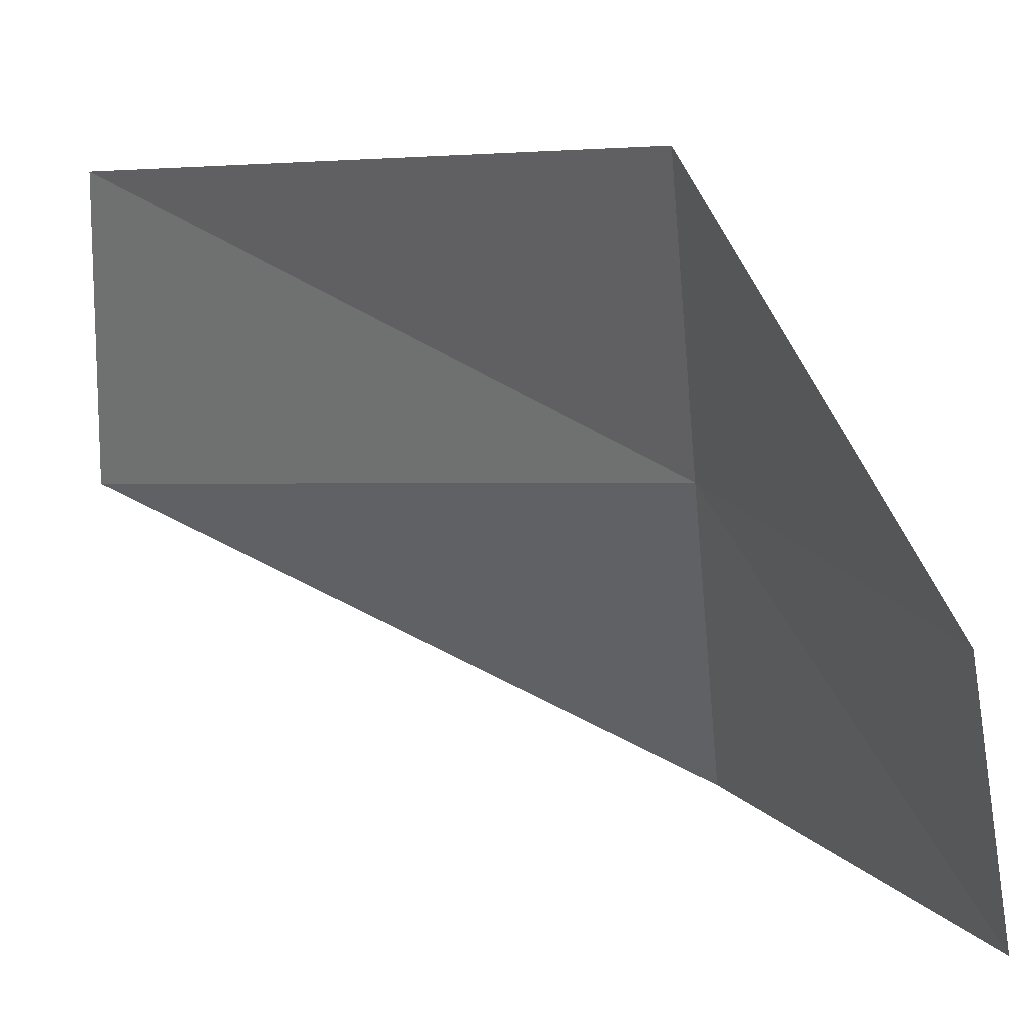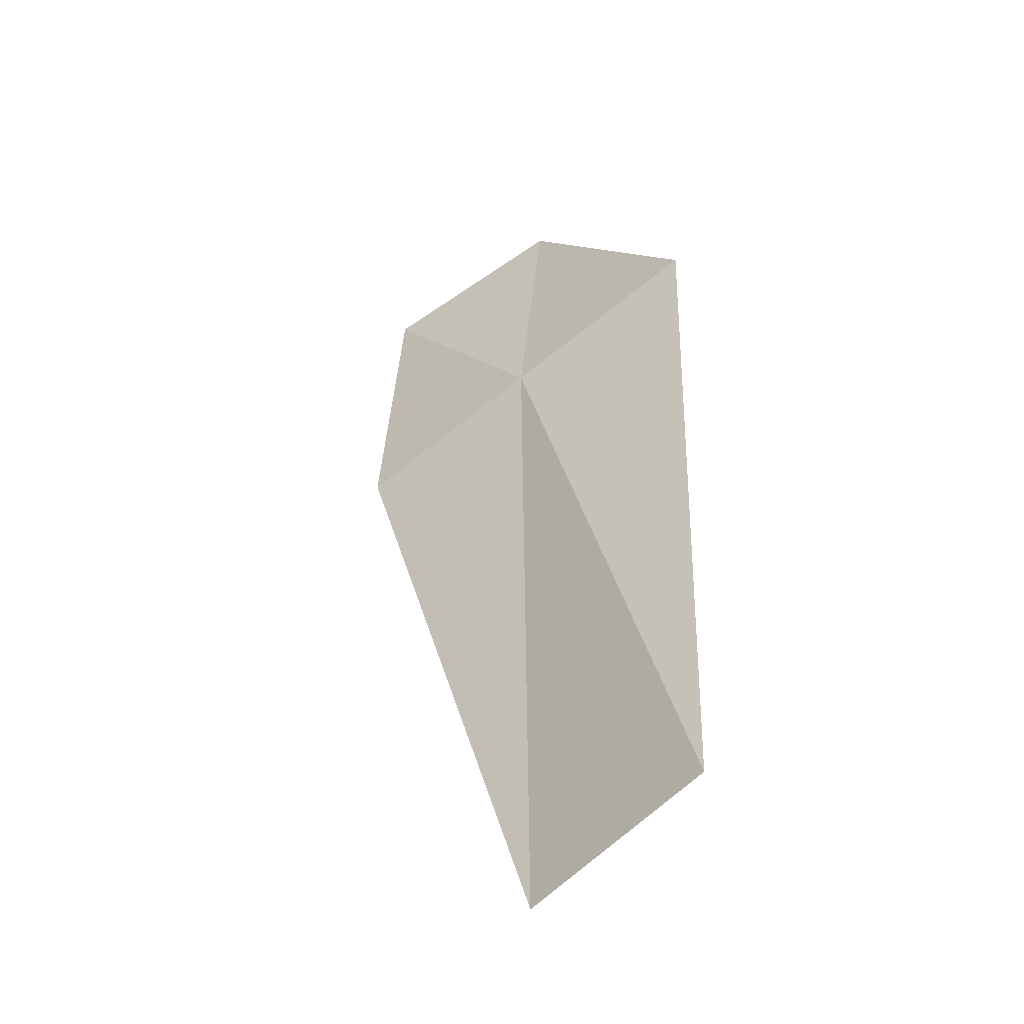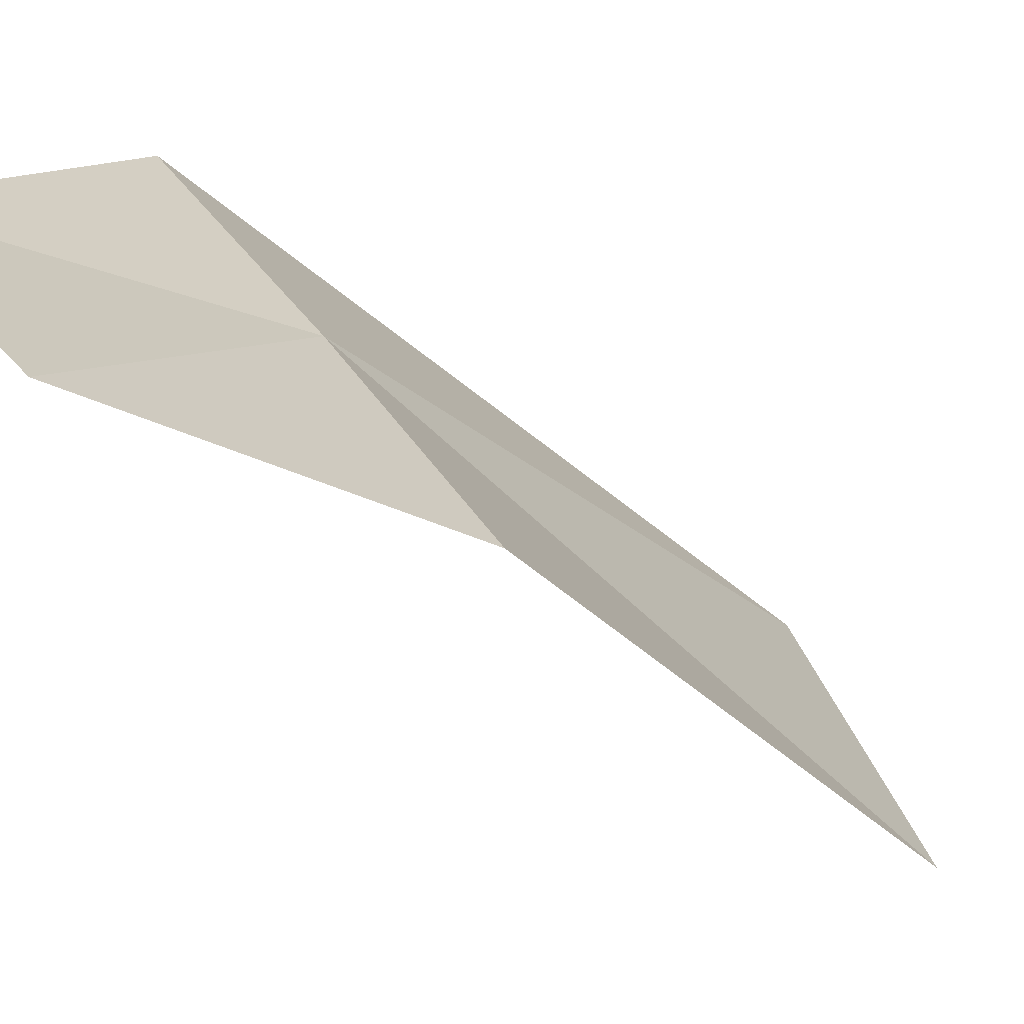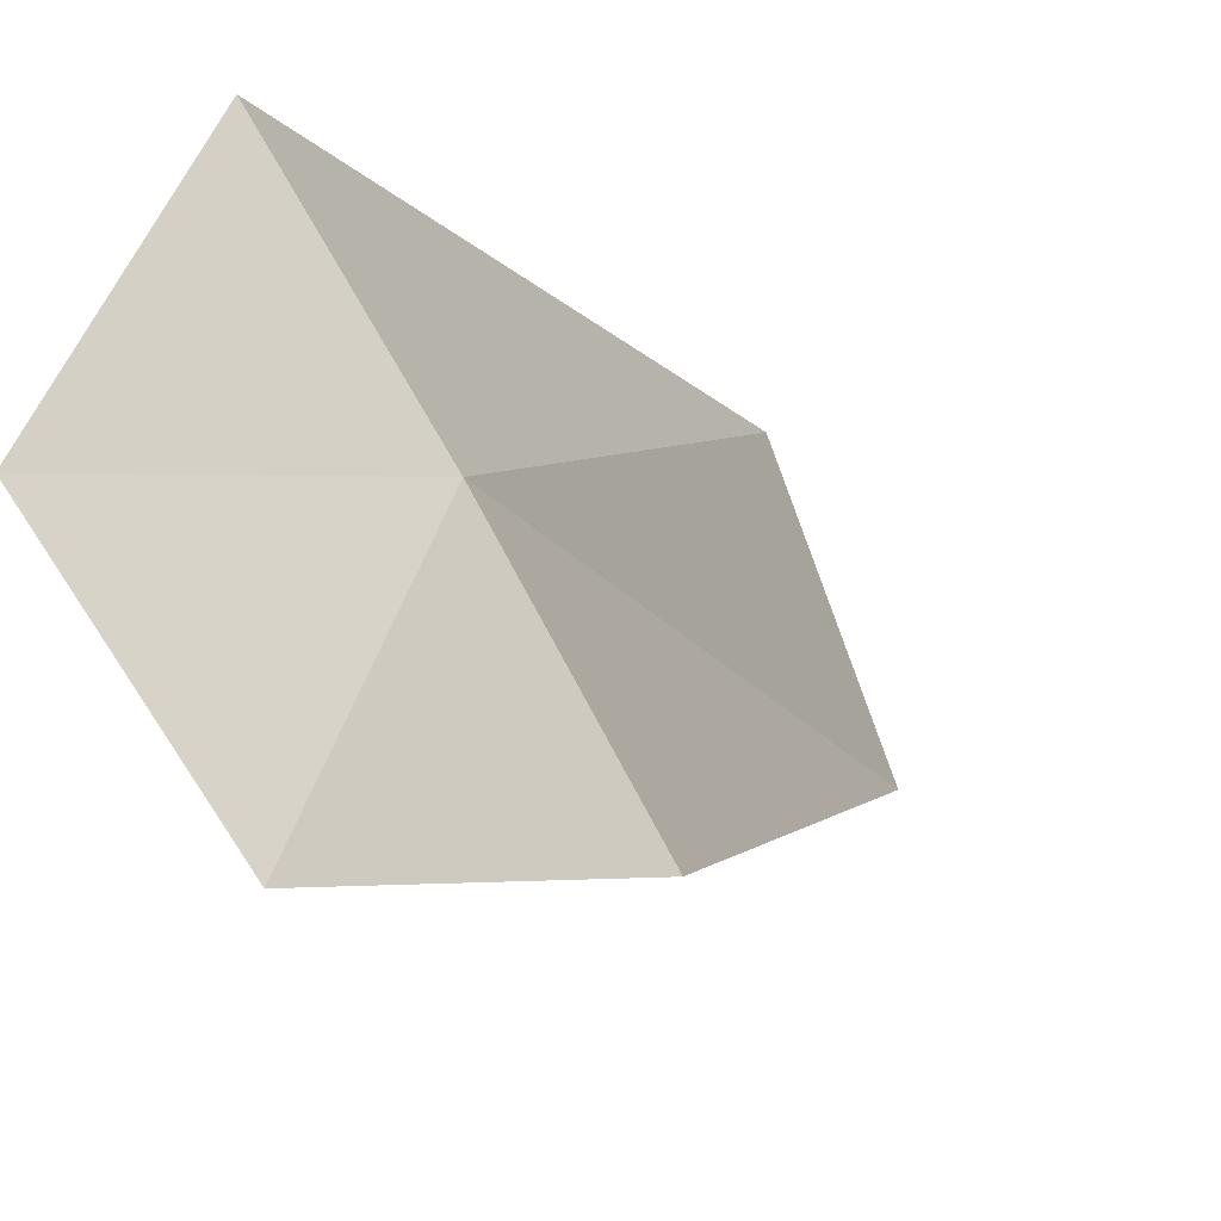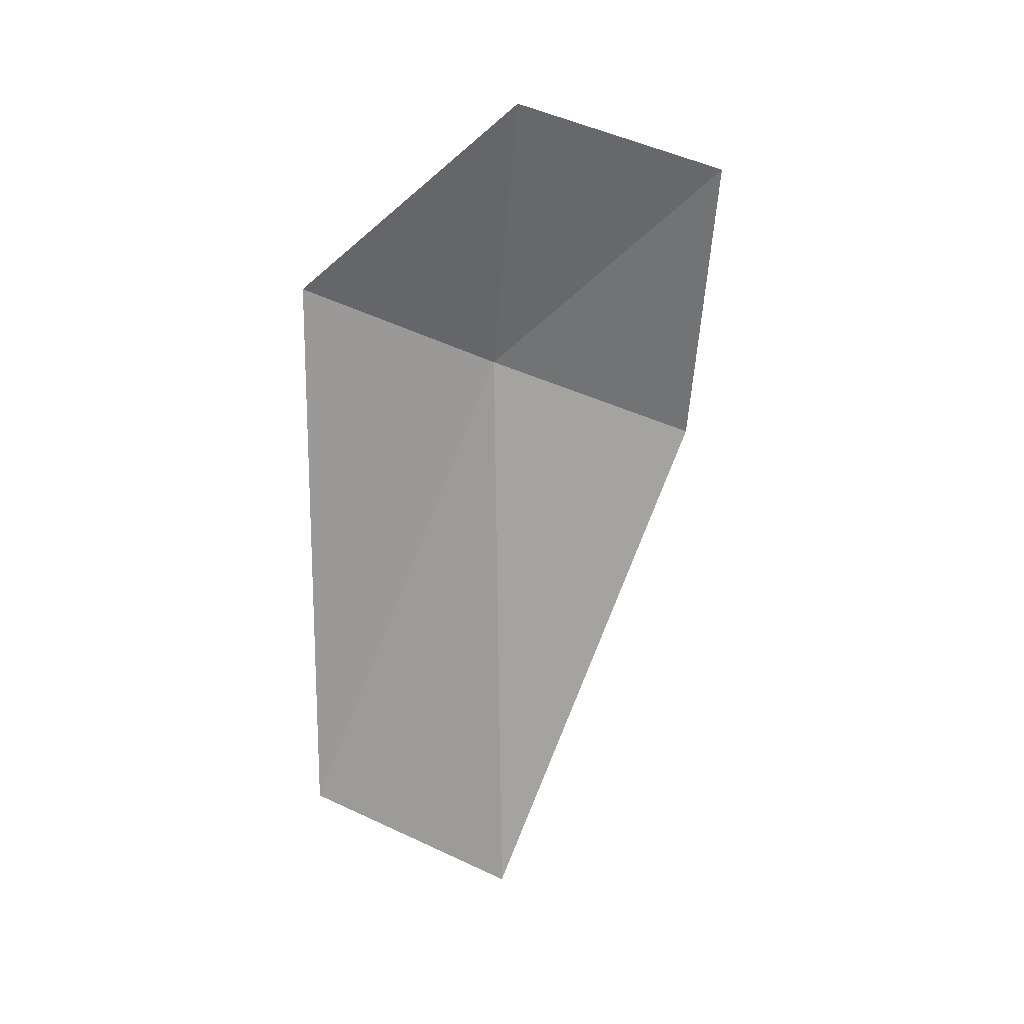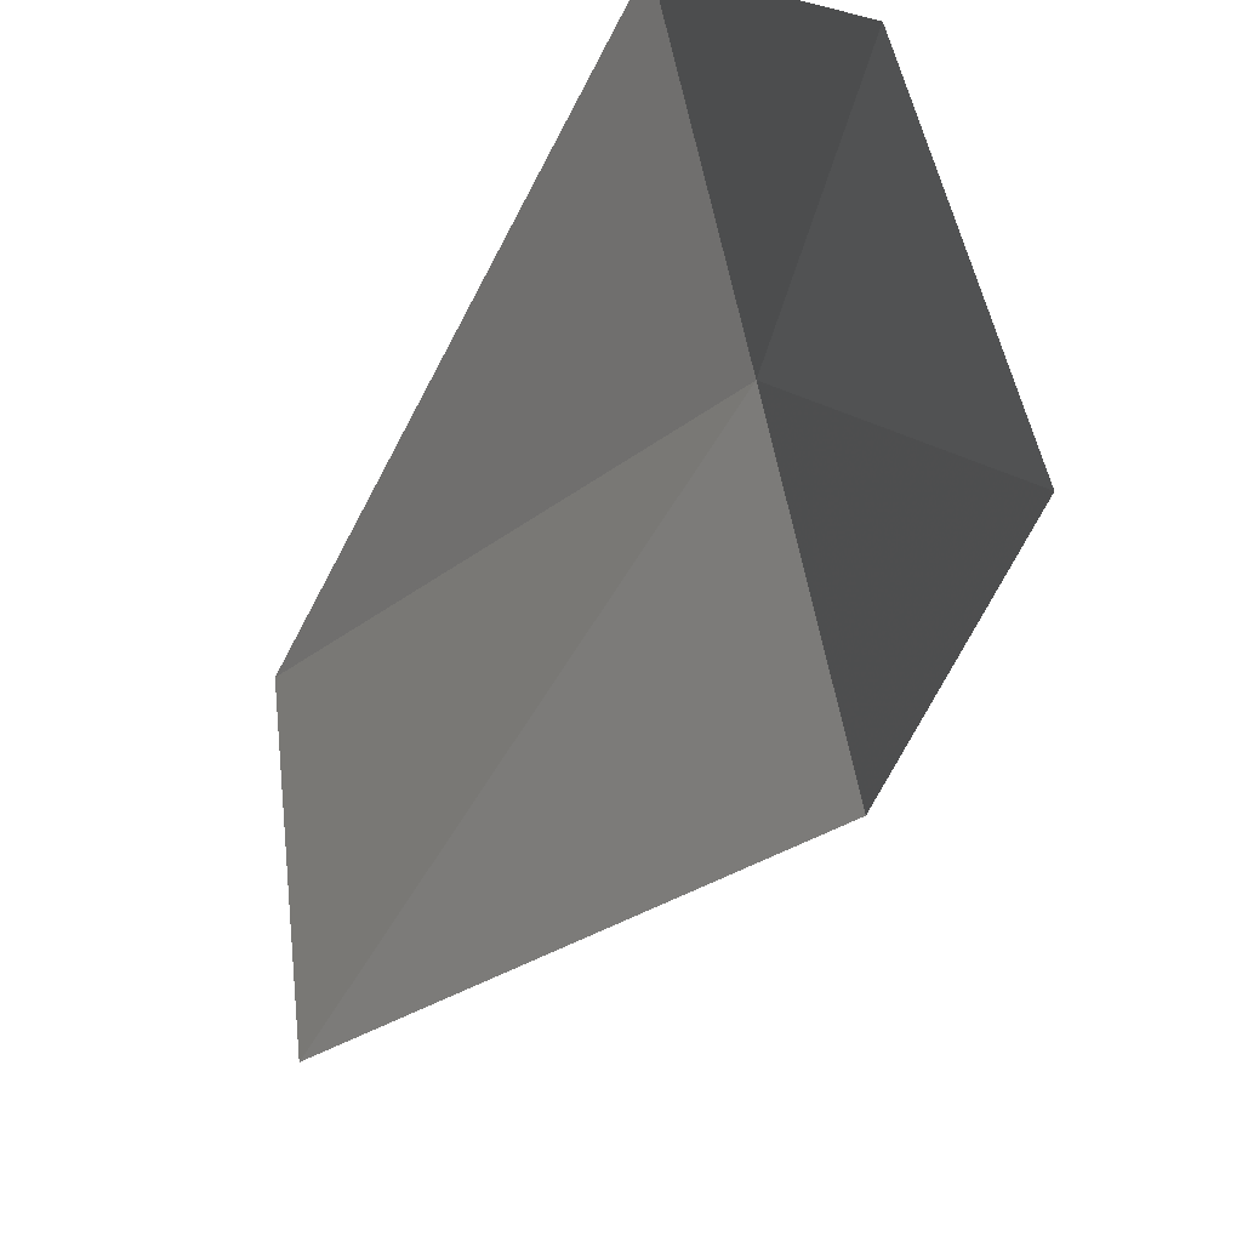
<metadata>
{"format":"obj","ext":"obj","renderer":"f3d","projection":"perspective","resolution":1024,"background":"white","views":[{"elev":3.1,"azim":140.9,"up":"+Z"},{"elev":-31.3,"azim":-30.5,"up":"+Y"},{"elev":-47.1,"azim":-136.5,"up":"+Z"},{"elev":-16.1,"azim":-153.9,"up":"+Z"},{"elev":18.4,"azim":120.5,"up":"+Y"},{"elev":-40.3,"azim":157.4,"up":"+Z"}]}
</metadata>
<code>
v 33.68 43.87 19.05
v 34.04 45.29 18.69
v 34.12 44.25 19.99
v 33.79 40.79 18.94
v 33.27 43.52 18.09
v 33.54 44.97 17.81
v 34.06 41.16 20.05
f 1 3 2
f 1 5 4
f 1 6 5
f 1 7 3
f 1 2 6
f 1 4 7

</code>
